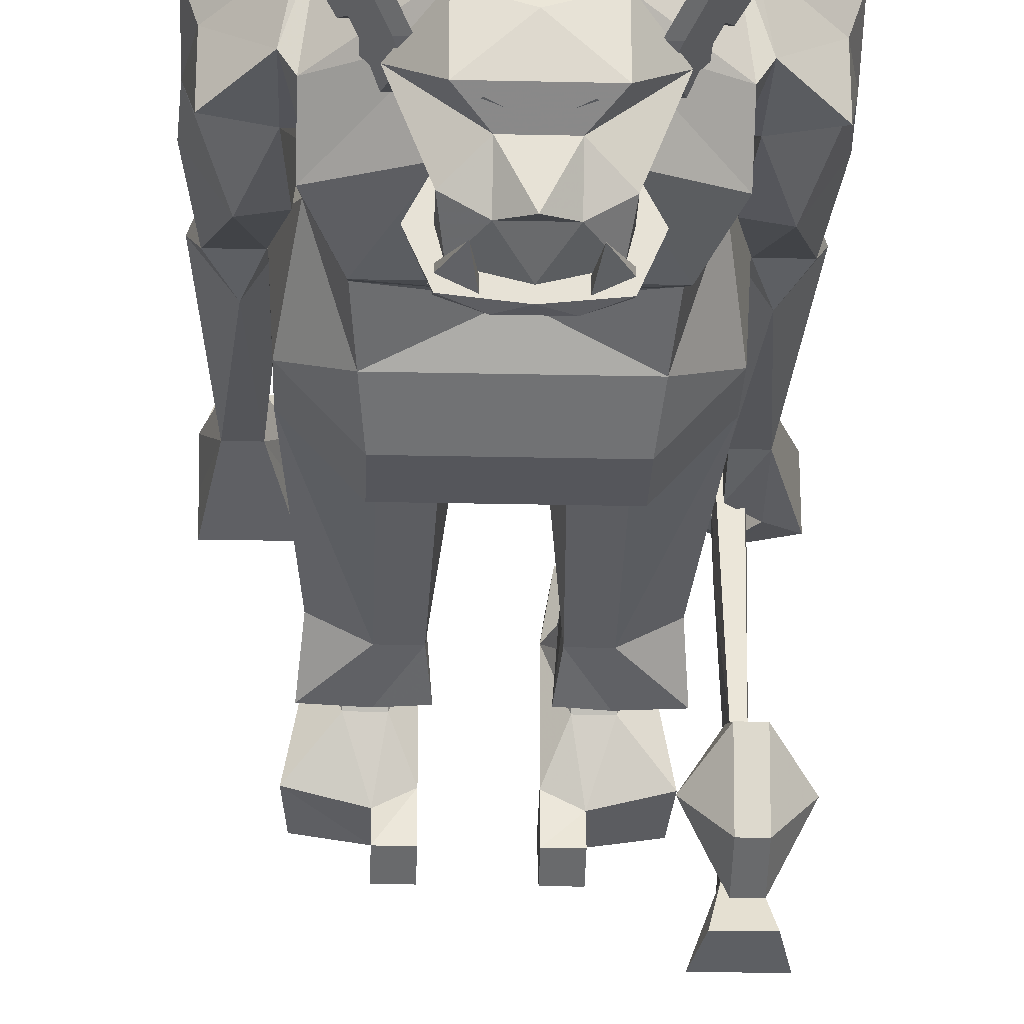
<metadata>
{"format":"obj","ext":"obj","renderer":"f3d","projection":"perspective","resolution":1024,"background":"white","views":[{"elev":-26.3,"azim":178.0,"up":"+Z"}]}
</metadata>
<code>
v -0.2422 0.5625 0.09375
v -0.2344 0.5938 -0.2578
v -0.2188 0.5938 -0.2578
v -0.2109 0.5625 0.09375
v -0.2422 0.5156 0.09375
v -0.2422 0.5469 -0.08594
v -0.2344 0.5312 -0.2578
v -0.2422 0.5625 -0.2656
v -0.2109 0.5625 -0.2656
v -0.2188 0.5312 -0.2578
v -0.2109 0.5469 -0.08594
v -0.2109 0.5156 0.09375
v -0.2109 0.4375 -0.4141
v -0.2422 0.4375 -0.4141
v -0.2422 0.5625 -0.3828
v -0.2422 0.5625 -0.3125
v -0.2109 0.5625 -0.3125
v -0.2109 0.5625 -0.3828
v -0.1797 0.5312 -0.4609
v -0.2734 0.5312 -0.4609
v -0.2578 0.5938 -0.4453
v -0.2109 0.5938 -0.3594
v -0.2422 0.5938 -0.3594
v -0.2422 0.5938 -0.3281
v -0.2109 0.5938 -0.3281
v -0.1641 0.6562 -0.3438
v -0.2109 0.6328 -0.4297
v -0.2422 0.6328 -0.4297
v -0.2891 0.6562 -0.3438
v -0.2422 0.6328 -0.2656
v -0.2109 0.6328 -0.2656
v -0.2109 0.7109 -0.2969
v -0.2109 0.6953 -0.3984
v -0.2422 0.6953 -0.3984
v -0.2422 0.7109 -0.2969
v -0.1953 0.5938 -0.4453
v 0.1797 1.273 0.08594
v 0.1797 1.242 -0.03125
v 0.1641 1.242 -0.03125
v 0.1641 1.273 0.08594
v 0.1641 1.383 0.03906
v 0.2578 1.312 0.0625
v 0.2578 1.234 0.01562
v 0.1797 1.18 0.09375
v 0.1641 1.117 0.03125
v 0.1719 1.117 -0.03125
v 0.2188 1.117 -0.03906
v 0.2422 1.312 -0.0625
v 0.1797 1.367 -0.03906
v 0.1641 1.367 -0.0625
v 0.1641 1.312 -0.125
v 0.1641 1.109 -0.01562
v 0.1484 1.383 0.05469
v 0.05469 1.445 -0.02344
v 0.05469 1.422 -0.0625
v 0.05469 1.367 -0.1328
v 0.125 1.227 -0.1562
v 0.125 1.141 -0.1094
v 0.1172 1.062 -0.1484
v 0.1875 0.9922 -0.1016
v 0.1953 0.9922 0.03125
v 0.1641 0.9922 0.08594
v 0.1641 1.102 0.1016
v 0.02344 1.172 0.125
v 0.02344 1.281 0.1016
v 0.2422 1.312 0.01562
v -0.1797 1.242 -0.03125
v -0.1953 1.242 -0.03125
v -0.1953 1.273 0.08594
v -0.1797 1.273 0.08594
v -0.1797 1.109 -0.01562
v -0.1797 1.312 -0.125
v -0.1797 1.367 -0.0625
v -0.1953 1.367 -0.03906
v -0.2578 1.312 -0.0625
v -0.2734 1.234 0.01562
v -0.2344 1.117 -0.03906
v -0.1875 1.117 -0.03125
v -0.1797 1.117 0.03125
v -0.1953 1.18 0.09375
v -0.2734 1.312 0.0625
v -0.1797 1.383 0.03906
v -0.1641 1.383 0.05469
v -0.03906 1.281 0.1016
v -0.03906 1.172 0.125
v -0.1797 1.102 0.1016
v -0.1797 0.9922 0.08594
v -0.2109 0.9922 0.03125
v -0.2031 0.9922 -0.1016
v -0.1328 1.062 -0.1484
v -0.1406 1.141 -0.1094
v -0.1406 1.227 -0.1562
v -0.07031 1.367 -0.1328
v -0.07031 1.422 -0.0625
v -0.07031 1.445 -0.02344
v -0.2578 1.312 0.01562
v 0.1641 0.5703 -0.0625
v 0.1641 0.9141 0.1016
v 0.1641 0.5859 -0.1406
v 0.1641 0.5234 -0.1016
v 0.1641 0.5391 -0.007812
v 0.05469 0.5391 -0.007812
v 0.05469 0.5703 -0.0625
v 0.04688 0.8281 0.05469
v -0.007812 0.8516 0.09375
v -0.1797 0.9141 0.1016
v -0.007812 0.9844 0.1094
v 0.1875 0.9062 -0.1016
v 0.1016 0.5859 -0.1719
v 0.1719 0.5234 -0.2031
v 0.1562 0.4375 -0.125
v 0.1562 0.3828 -0.03906
v 0.1094 0.3828 0.007812
v 0.05469 0.5234 -0.1016
v 0.05469 0.5859 -0.1406
v 0.02344 0.8281 -0.03906
v -0.0625 0.8281 0.05469
v -0.1797 0.5703 -0.0625
v 0.1016 0.8438 -0.125
v 0.05469 0.5859 -0.1719
v 0.1016 0.5156 -0.2031
v 0.1016 0.4375 -0.125
v 0.1328 0.125 0.03125
v 0.1484 0.125 0.0625
v 0.1094 0.125 0.09375
v 0.07031 0.125 0.0625
v 0.0625 0.3828 -0.03906
v 0.05469 0.4375 -0.125
v 0.04688 0.5234 -0.2031
v 0.04688 0.8281 -0.125
v -0.007812 0.8438 -0.125
v -0.03906 0.8281 -0.03906
v -0.07031 0.5703 -0.0625
v -0.1797 0.5391 -0.007812
v -0.1797 0.5234 -0.1016
v -0.1797 0.5859 -0.1406
v -0.2031 0.9062 -0.1016
v -0.125 0.9062 -0.1875
v -0.125 0.9922 -0.1875
v -0.007812 1.062 -0.1484
v -0.007812 1.102 -0.1016
v -0.007812 1.141 -0.1094
v -0.007812 1.195 -0.1484
v -0.007812 1.227 -0.1562
v -0.007812 1.312 -0.1484
v 0.05469 1.398 -0.1406
v -0.07031 1.398 -0.1406
v -0.07031 1.414 -0.2109
v -0.07031 1.453 -0.09375
v 0.05469 1.453 -0.09375
v 0.01562 1.391 0.03125
v -0.03125 1.391 0.03125
v -0.007812 1.367 0.02344
v -0.007812 1.281 0.07812
v -0.007812 1.172 0.1016
v -0.007812 1.055 0.1172
v -0.02344 1.039 0.1328
v 0.007812 1.039 0.1328
v -0.007812 0.9062 -0.1875
v -0.1172 0.8438 -0.125
v -0.0625 0.8281 -0.125
v -0.07031 0.5859 -0.1719
v -0.07031 0.5859 -0.1406
v -0.07031 0.5234 -0.1016
v -0.07031 0.5391 -0.007812
v -0.125 0.3828 0.007812
v -0.1719 0.3828 -0.03906
v -0.1719 0.4375 -0.125
v -0.1875 0.5234 -0.2031
v -0.1172 0.5859 -0.1719
v -0.007812 0.9922 -0.1875
v 0.1094 0.9922 -0.1875
v 0.08594 0.125 0.03125
v 0.08594 0.09375 -0.02344
v 0.1328 0.09375 -0.02344
v 0.1641 0.07812 0.0625
v 0.1484 0.07031 0.1562
v 0.07031 0.07031 0.1562
v 0.05469 0.07812 0.0625
v 0.05469 0.0625 -0.09375
v 0.1016 0.0625 -0.1172
v 0.1953 0.0625 -0.09375
v 0.1484 0.02344 0.02344
v 0.1484 0.01562 0.125
v 0.0625 0.01562 0.125
v 0.0625 0.02344 0.02344
v 0.05469 -0.007812 -0.1172
v 0.05469 0.07812 -0.1641
v 0.1016 0.07812 -0.1641
v 0.1016 0 -0.1328
v 0.1875 -0.007812 -0.1172
v 0.05469 0.03125 -0.1875
v 0.1016 0.03125 -0.1875
v 0.1953 0.9844 0.007812
v 0.25 0.9844 0.007812
v 0.2656 1.117 0.03125
v 0.2422 1.102 0.08594
v 0.1719 1.094 0.08594
v 0.1953 0.9922 0.07031
v 0.2422 0.9922 0.07031
v 0.2656 0.9375 0.04688
v 0.2188 0.9609 0.09375
v 0.2188 0.9219 -0.007812
v 0.2422 0.6484 0
v 0.2422 0.6484 0.04688
v 0.2031 0.6484 0.04688
v 0.1797 0.9375 0.04688
v 0.2031 0.6484 0
v 0.1719 0.5234 -0.03906
v 0.2656 0.5234 -0.03906
v 0.2656 0.5469 0
v 0.2656 0.5859 0.03906
v 0.1719 0.5859 0.03906
v 0.09375 1.602 -0.1406
v 0.1328 1.648 -0.1016
v 0.1328 1.578 -0.1016
v 0.125 1.57 -0.1094
v 0.1094 1.547 -0.125
v 0.07812 1.57 -0.1562
v 0.1094 1.602 -0.1406
v 0.1484 1.648 -0.1016
v 0.1484 1.578 -0.1016
v 0.1484 1.555 -0.1016
v 0.1328 1.555 -0.1016
v 0.1172 1.531 -0.1172
v 0.125 1.547 -0.125
v 0.1172 1.531 -0.1328
v 0.1016 1.531 -0.1328
v 0.07031 1.547 -0.1641
v 0.09375 1.57 -0.1562
v 0.1406 1.57 -0.1094
v 0.1016 1.508 -0.1328
v 0.09375 1.508 -0.1406
v 0.08594 1.484 -0.1484
v 0.08594 1.547 -0.1641
v 0.1328 1.531 -0.1172
v 0.1094 1.508 -0.1406
v 0.1172 1.508 -0.1328
v 0.1016 1.484 -0.1484
v -0.1484 1.578 -0.1016
v -0.1484 1.648 -0.1016
v -0.1094 1.602 -0.1406
v -0.1406 1.57 -0.1094
v -0.1484 1.555 -0.1016
v -0.1641 1.578 -0.1016
v -0.1641 1.648 -0.1016
v -0.125 1.602 -0.1406
v -0.1094 1.57 -0.1562
v -0.09375 1.57 -0.1562
v -0.125 1.547 -0.125
v -0.1328 1.531 -0.1172
v -0.1641 1.555 -0.1016
v -0.1562 1.57 -0.1094
v -0.1172 1.531 -0.1328
v -0.1406 1.547 -0.125
v -0.1484 1.531 -0.1172
v -0.1328 1.531 -0.1328
v -0.1016 1.547 -0.1641
v -0.08594 1.547 -0.1641
v -0.1094 1.508 -0.1406
v -0.1172 1.508 -0.1328
v -0.1016 1.484 -0.1484
v -0.125 1.508 -0.1406
v -0.1328 1.508 -0.1328
v -0.1172 1.484 -0.1484
v 0.05469 1.414 -0.2109
v 0.05469 1.414 -0.2656
v -0.07031 1.414 -0.2656
v -0.07812 1.469 -0.3047
v -0.07031 1.5 -0.2031
v -0.07031 1.508 -0.08594
v 0.05469 1.508 -0.08594
v 0.05469 1.5 -0.2031
v 0.0625 1.469 -0.3047
v 0.02344 1.484 -0.3281
v -0.03906 1.484 -0.3281
v -0.07812 1.5 -0.3203
v -0.1016 1.5 -0.2656
v -0.007812 1.5 -0.2031
v 0.1094 0.9062 -0.1875
v 0.1719 0.5469 0
v 0.1797 0.4844 0.01562
v 0.2578 0.4844 0.01562
v 0.2656 0.5156 0.02344
v 0.1719 0.5156 0.02344
v 0.1875 0.5312 0.1094
v 0.25 0.5312 0.1094
v 0.2578 0.5625 0.07031
v 0.1797 0.5625 0.07031
v -0.2188 0.5859 -0.02344
v -0.2188 0.6484 0
v -0.2578 0.6484 0
v -0.2578 0.5469 -0.02344
v -0.2188 0.5859 0.0625
v -0.2188 0.6484 0.04688
v -0.1953 0.9375 0.04688
v -0.2344 0.9219 -0.007812
v -0.2812 0.9375 0.04688
v -0.2578 0.6484 0.04688
v -0.2969 0.5234 0.0625
v -0.2969 0.5234 -0.02344
v -0.2422 0.4844 -0.01562
v -0.2344 0.5156 -0.02344
v -0.2578 0.5469 0.0625
v -0.2344 0.9609 0.09375
v -0.2109 0.9922 0.07031
v -0.2109 0.9844 0.007812
v -0.2656 0.9844 0.007812
v -0.2578 0.9922 0.07031
v -0.1641 0.5391 -0.01562
v -0.1953 0.5703 -0.01562
v -0.2344 0.5156 0.0625
v -0.2422 0.4844 0.05469
v -0.1953 0.5703 0.05469
v -0.1641 0.5391 0.05469
v -0.1172 0.5156 -0.2031
v -0.0625 0.5234 -0.2031
v -0.07031 0.4375 -0.125
v -0.07812 0.3828 -0.03906
v -0.1172 0.4375 -0.125
v -0.125 0.125 0.09375
v -0.1641 0.125 0.0625
v -0.1484 0.125 0.03125
v -0.1016 0.125 0.03125
v -0.08594 0.125 0.0625
v -0.07031 0.07812 0.0625
v -0.08594 0.07031 0.1562
v -0.1641 0.07031 0.1562
v -0.1797 0.07812 0.0625
v -0.1484 0.09375 -0.02344
v -0.1016 0.09375 -0.02344
v -0.2109 0.0625 -0.09375
v -0.1172 0.0625 -0.1172
v -0.07031 0.0625 -0.09375
v -0.07812 0.02344 0.02344
v -0.07812 0.01562 0.125
v -0.1641 0.01562 0.125
v -0.1641 0.02344 0.02344
v -0.2031 -0.007812 -0.1172
v -0.1172 0 -0.1328
v -0.1172 0.03125 -0.1875
v -0.1172 0.07812 -0.1641
v -0.07031 0.07812 -0.1641
v -0.07031 0.03125 -0.1875
v -0.07031 -0.007812 -0.1172
v -0.2812 1.117 0.03125
v -0.2578 1.102 0.08594
v -0.1875 1.094 0.08594
v 0.03906 1.578 -0.2188
v 0.03125 1.594 -0.2188
v 0 1.578 -0.2266
v -0.01562 1.578 -0.2266
v -0.04688 1.594 -0.2188
v -0.05469 1.578 -0.2188
v 0.08594 1.5 -0.2656
v 0.0625 1.5 -0.3203
v -0.007812 1.5 -0.3281
v 0.0625 1.547 -0.2656
v 0.02344 1.547 -0.2891
v 0.05469 1.5 -0.2969
v 0.0625 1.5 -0.2656
v 0.1016 1.547 -0.1641
v 0.02344 1.57 -0.2344
v -0.007812 1.57 -0.2969
v -0.03906 1.547 -0.2891
v -0.007812 1.5 -0.3125
v -0.07031 1.5 -0.2969
v -0.07812 1.547 -0.2656
v -0.07812 1.5 -0.2656
v -0.1172 1.547 -0.1641
v -0.07031 1.547 -0.1016
v 0.05469 1.547 -0.1016
v -0.03906 1.57 -0.2344
v -0.007812 1.57 -0.2344
v -0.007812 1.602 -0.2109
v -0.07031 1.602 -0.2109
v 0.05469 1.602 -0.2109
v -0.007812 1.609 -0.1562
v -0.07031 1.602 -0.1328
v 0.05469 1.602 -0.1328
v -0.05469 1.547 -0.3047
v -0.07812 1.5 -0.2969
v -0.07812 1.5 -0.3047
v -0.04688 1.5 -0.3203
v -0.04688 1.5 -0.3047
v 0.0625 1.5 -0.3047
v 0.0625 1.5 -0.2969
v 0.03906 1.547 -0.3047
v 0.03125 1.5 -0.3203
v 0.03125 1.5 -0.3047
f 1 2 3
f 1 3 4
f 1 4 5
f 1 5 6
f 1 6 2
f 2 6 7
f 2 7 8
f 2 8 9
f 2 9 3
f 3 9 10
f 3 10 11
f 3 11 4
f 4 11 12
f 4 12 5
f 5 12 11
f 5 11 6
f 6 11 10
f 6 10 7
f 7 10 13
f 7 13 14
f 7 14 15
f 7 15 16
f 7 16 8
f 8 16 9
f 9 16 17
f 9 17 10
f 10 17 18
f 10 18 13
f 13 18 19
f 13 19 20
f 13 20 14
f 14 20 15
f 15 20 21
f 15 21 18
f 15 18 22
f 15 22 23
f 15 23 16
f 16 23 24
f 16 24 17
f 17 24 25
f 17 25 18
f 18 25 22
f 22 25 26
f 22 26 27
f 22 27 28
f 22 28 23
f 23 28 29
f 23 29 24
f 24 29 30
f 24 30 25
f 25 30 31
f 25 31 26
f 26 31 32
f 26 32 33
f 26 33 27
f 27 33 28
f 28 33 34
f 28 34 29
f 29 34 35
f 29 35 30
f 30 35 31
f 31 35 32
f 32 35 34
f 32 34 33
f 18 21 36
f 18 36 19
f 19 36 20
f 20 36 21
f 37 38 39
f 37 39 40
f 37 40 41
f 37 41 42
f 37 42 43
f 37 43 44
f 37 44 45
f 37 45 38
f 38 45 46
f 38 46 47
f 38 47 43
f 38 43 48
f 38 48 49
f 38 49 39
f 39 49 50
f 39 50 51
f 39 51 52
f 39 52 40
f 39 40 50
f 50 40 53
f 50 53 54
f 50 54 55
f 50 55 51
f 51 55 56
f 51 56 57
f 51 57 58
f 51 58 52
f 52 58 59
f 52 59 60
f 52 60 61
f 52 61 62
f 52 62 63
f 52 63 40
f 40 63 64
f 40 64 65
f 40 65 53
f 40 53 41
f 41 53 49
f 41 49 66
f 41 66 42
f 42 66 43
f 43 66 48
f 48 66 49
f 53 50 49
f 67 68 69
f 67 69 70
f 67 70 71
f 67 71 72
f 67 72 73
f 67 73 74
f 67 74 68
f 68 74 75
f 68 75 76
f 68 76 77
f 68 77 78
f 68 78 79
f 68 79 69
f 69 79 80
f 69 80 76
f 69 76 81
f 69 81 82
f 69 82 70
f 70 82 83
f 70 83 84
f 70 84 85
f 70 85 86
f 70 86 71
f 71 86 87
f 71 87 88
f 71 88 89
f 71 89 90
f 71 90 91
f 71 91 72
f 72 91 92
f 72 92 93
f 72 93 94
f 72 94 73
f 73 94 95
f 73 95 83
f 73 83 74
f 74 83 82
f 74 82 96
f 74 96 75
f 75 96 76
f 76 96 81
f 81 96 82
f 70 67 73
f 70 73 83
f 97 98 61
f 97 61 99
f 97 99 100
f 97 100 101
f 97 101 102
f 97 102 103
f 97 103 98
f 98 103 104
f 98 104 105
f 98 105 106
f 98 106 87
f 98 87 107
f 98 107 62
f 98 62 61
f 61 108 99
f 99 108 109
f 99 109 110
f 99 110 100
f 100 110 111
f 100 111 112
f 100 112 113
f 100 113 101
f 101 113 102
f 102 113 114
f 102 114 103
f 103 114 115
f 103 115 116
f 103 116 104
f 104 116 117
f 104 117 105
f 105 117 106
f 106 117 118
f 106 118 88
f 106 88 87
f 108 119 109
f 109 119 120
f 109 120 121
f 109 121 110
f 110 121 111
f 111 121 122
f 111 122 123
f 111 123 112
f 112 123 124
f 112 124 113
f 113 124 125
f 113 125 126
f 113 126 127
f 113 127 114
f 114 127 128
f 114 128 129
f 114 129 115
f 115 129 120
f 115 120 116
f 116 120 130
f 116 130 131
f 116 131 132
f 116 132 117
f 117 132 133
f 117 133 118
f 118 133 134
f 118 134 135
f 118 135 136
f 118 136 88
f 88 136 137
f 88 137 89
f 89 137 138
f 89 138 139
f 89 139 90
f 90 139 140
f 90 140 141
f 90 141 91
f 91 141 142
f 91 142 143
f 91 143 92
f 92 143 144
f 92 144 93
f 93 144 145
f 93 145 56
f 93 56 146
f 93 146 147
f 93 147 94
f 94 147 148
f 94 148 149
f 94 149 150
f 94 150 55
f 94 55 54
f 94 54 95
f 95 54 151
f 95 151 152
f 95 152 83
f 83 152 84
f 84 152 153
f 84 153 154
f 84 154 85
f 85 154 155
f 85 155 156
f 85 156 157
f 85 157 86
f 86 157 87
f 87 157 107
f 107 157 158
f 107 158 62
f 62 158 63
f 63 158 64
f 64 158 156
f 64 156 155
f 64 155 154
f 64 154 65
f 65 154 153
f 65 153 151
f 65 151 53
f 53 151 54
f 119 130 120
f 130 119 131
f 131 119 159
f 131 159 160
f 131 160 161
f 131 161 132
f 132 161 162
f 132 162 163
f 132 163 133
f 133 163 164
f 133 164 165
f 133 165 134
f 134 165 166
f 134 166 135
f 135 166 167
f 135 167 168
f 135 168 169
f 135 169 136
f 136 169 170
f 136 170 137
f 137 170 160
f 137 160 138
f 138 160 159
f 138 159 139
f 139 159 171
f 139 171 140
f 140 171 172
f 140 172 59
f 140 59 141
f 141 59 58
f 141 58 142
f 142 58 143
f 143 58 57
f 143 57 144
f 144 57 56
f 144 56 145
f 120 129 121
f 121 129 128
f 121 128 122
f 122 128 173
f 122 173 123
f 123 173 174
f 123 174 175
f 123 175 176
f 123 176 124
f 124 176 125
f 125 176 177
f 125 177 178
f 125 178 179
f 125 179 126
f 126 179 173
f 126 173 127
f 127 173 128
f 173 179 174
f 174 179 180
f 174 180 181
f 174 181 175
f 175 181 182
f 175 182 176
f 176 182 183
f 176 183 184
f 176 184 177
f 177 184 178
f 178 184 185
f 178 185 179
f 179 185 186
f 179 186 180
f 180 186 187
f 180 187 188
f 180 188 189
f 180 189 181
f 181 189 190
f 181 190 182
f 182 190 191
f 182 191 183
f 183 191 186
f 183 186 185
f 183 185 184
f 186 191 187
f 187 192 188
f 188 192 189
f 189 192 193
f 189 193 190
f 190 193 187
f 187 193 192
f 47 194 195
f 47 195 196
f 47 196 43
f 43 196 44
f 44 196 197
f 44 197 198
f 44 198 45
f 45 198 199
f 45 199 194
f 45 194 46
f 46 194 47
f 200 197 196
f 200 196 195
f 200 195 201
f 200 201 202
f 200 202 199
f 200 199 197
f 197 199 198
f 195 194 203
f 195 203 201
f 201 203 204
f 201 204 205
f 201 205 202
f 202 205 206
f 202 206 207
f 202 207 199
f 199 207 194
f 194 207 203
f 203 207 208
f 203 208 204
f 204 208 209
f 204 209 210
f 204 210 211
f 204 211 212
f 204 212 205
f 205 212 206
f 206 212 213
f 206 213 208
f 206 208 207
f 214 215 216
f 214 216 217
f 214 217 218
f 214 218 219
f 214 219 220
f 214 220 221
f 214 221 215
f 215 221 222
f 215 222 216
f 216 222 223
f 216 223 224
f 216 224 217
f 217 224 218
f 218 224 225
f 218 225 226
f 218 226 227
f 218 227 228
f 218 228 219
f 219 228 229
f 219 229 230
f 219 230 220
f 220 230 231
f 220 231 222
f 220 222 221
f 228 232 233
f 228 233 229
f 229 233 234
f 229 234 235
f 229 235 230
f 230 235 227
f 230 227 226
f 230 226 231
f 231 226 223
f 231 223 222
f 226 236 223
f 223 236 224
f 224 236 225
f 225 236 226
f 237 238 227
f 237 227 235
f 237 235 239
f 237 239 233
f 237 233 232
f 237 232 238
f 238 232 228
f 238 228 227
f 235 234 239
f 239 234 233
f 240 241 242
f 240 242 243
f 240 243 244
f 240 244 245
f 240 245 246
f 240 246 241
f 241 246 247
f 241 247 242
f 242 247 248
f 242 248 249
f 242 249 243
f 243 249 250
f 243 250 244
f 244 250 251
f 244 251 252
f 244 252 245
f 245 252 253
f 245 253 247
f 245 247 246
f 249 254 250
f 250 254 255
f 250 255 256
f 250 256 251
f 251 256 252
f 252 256 255
f 252 255 253
f 253 255 247
f 247 255 248
f 248 255 257
f 248 257 258
f 248 258 249
f 249 258 259
f 249 259 254
f 254 259 260
f 254 260 261
f 254 261 257
f 254 257 255
f 259 262 260
f 260 262 263
f 260 263 264
f 260 264 261
f 261 264 257
f 257 264 263
f 257 263 258
f 258 263 265
f 258 265 259
f 259 265 262
f 262 265 263
f 55 150 266
f 55 266 146
f 55 146 56
f 147 146 266
f 147 266 148
f 148 266 267
f 148 267 268
f 148 268 269
f 148 269 270
f 148 270 271
f 148 271 149
f 149 271 272
f 149 272 150
f 150 272 266
f 266 272 273
f 266 273 274
f 266 274 267
f 267 274 268
f 268 274 269
f 269 274 275
f 269 275 276
f 269 276 277
f 269 277 278
f 278 277 279
f 278 279 270
f 60 108 61
f 108 60 280
f 108 280 119
f 119 280 159
f 159 280 172
f 159 172 171
f 152 151 153
f 158 157 156
f 172 280 60
f 172 60 59
f 213 281 208
f 208 281 209
f 209 281 282
f 209 282 210
f 210 282 283
f 210 283 211
f 211 283 284
f 211 284 281
f 211 281 213
f 211 213 212
f 281 285 282
f 282 285 286
f 282 286 283
f 283 286 287
f 283 287 284
f 284 287 288
f 284 288 285
f 284 285 281
f 285 289 286
f 286 289 287
f 287 289 288
f 288 289 285
f 290 291 292
f 290 292 293
f 290 293 294
f 290 294 295
f 290 295 291
f 291 295 296
f 291 296 297
f 291 297 292
f 292 297 298
f 292 298 299
f 292 299 300
f 292 300 301
f 292 301 293
f 293 301 302
f 293 302 303
f 293 303 304
f 293 304 294
f 294 304 299
f 294 299 295
f 295 299 305
f 295 305 296
f 296 305 306
f 296 306 307
f 296 307 297
f 297 307 308
f 297 308 298
f 298 308 309
f 298 309 305
f 298 305 299
f 303 302 310
f 303 310 311
f 303 311 312
f 303 312 304
f 304 312 313
f 304 313 300
f 304 300 299
f 314 311 310
f 314 310 315
f 314 315 312
f 314 312 311
f 313 302 301
f 313 301 300
f 315 313 312
f 313 315 302
f 302 315 310
f 169 316 170
f 170 316 162
f 170 162 161
f 170 161 160
f 316 317 162
f 162 317 163
f 163 317 164
f 164 317 318
f 164 318 319
f 164 319 166
f 164 166 165
f 168 320 316
f 168 316 169
f 320 318 316
f 316 318 317
f 166 321 322
f 166 322 167
f 167 322 323
f 167 323 168
f 168 323 320
f 320 323 324
f 320 324 318
f 318 324 319
f 319 324 325
f 319 325 166
f 166 325 321
f 321 325 326
f 321 326 327
f 321 327 328
f 321 328 329
f 321 329 322
f 322 329 323
f 323 329 330
f 323 330 324
f 324 330 331
f 324 331 326
f 324 326 325
f 329 332 330
f 330 332 333
f 330 333 331
f 331 333 334
f 331 334 326
f 326 334 335
f 326 335 336
f 326 336 327
f 327 336 328
f 328 336 337
f 328 337 329
f 329 337 338
f 329 338 332
f 332 338 339
f 332 339 333
f 333 339 340
f 333 340 341
f 333 341 342
f 333 342 343
f 333 343 334
f 334 343 344
f 334 344 345
f 334 345 335
f 335 345 338
f 335 338 337
f 335 337 336
f 345 339 338
f 341 344 343
f 341 343 342
f 340 345 344
f 340 344 341
f 308 307 77
f 308 77 346
f 308 346 309
f 309 346 347
f 309 347 306
f 309 306 305
f 76 346 77
f 346 76 80
f 346 80 347
f 347 80 348
f 347 348 306
f 306 348 79
f 306 79 307
f 307 79 78
f 307 78 77
f 348 80 79
f 349 350 351
f 352 353 354
f 355 279 356
f 355 356 274
f 274 356 275
f 275 356 357
f 275 357 276
f 276 357 277
f 277 357 279
f 279 357 356
f 279 355 273
f 358 359 360
f 358 360 361
f 358 361 273
f 358 273 362
f 358 362 363
f 358 363 359
f 359 363 364
f 359 364 365
f 359 365 366
f 359 366 360
f 367 365 368
f 367 368 369
f 369 368 270
f 270 368 370
f 270 370 271
f 271 370 371
f 271 371 372
f 271 372 272
f 272 372 362
f 272 362 273
f 365 367 366
f 373 365 364
f 373 364 374
f 373 374 375
f 373 375 376
f 373 376 370
f 373 370 368
f 373 368 365
f 363 374 364
f 374 363 375
f 375 363 377
f 375 377 378
f 375 378 376
f 376 378 379
f 376 379 370
f 370 379 371
f 371 379 372
f 372 379 380
f 372 380 362
f 362 380 377
f 362 377 363
f 377 380 378
f 378 380 379
f 272 149 149
f 273 274 355
f 278 269 270
f 381 382 383
f 381 383 384
f 381 384 385
f 381 385 382
f 386 387 388
f 386 388 389
f 389 388 390
f 390 388 387

</code>
